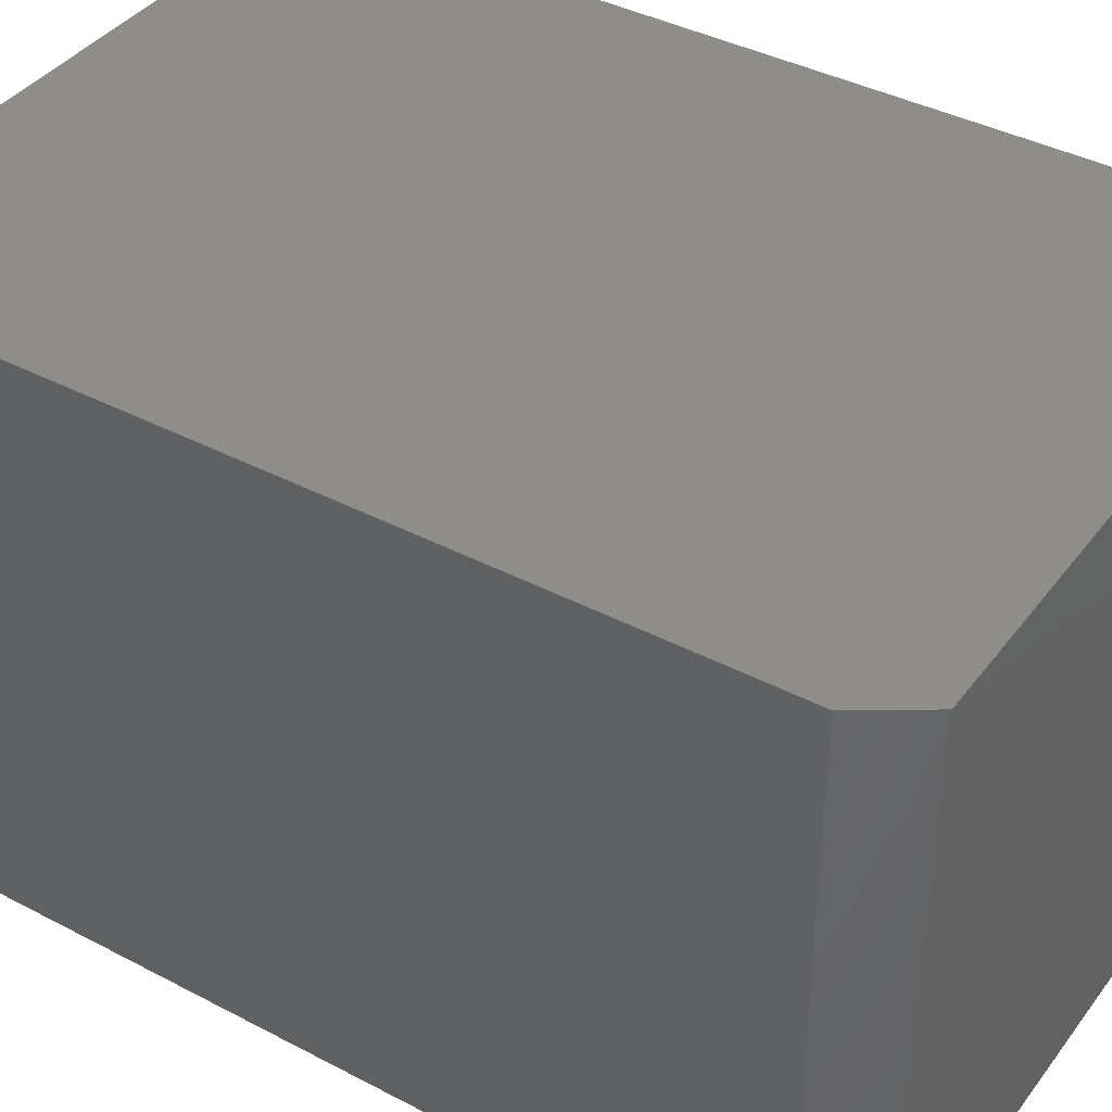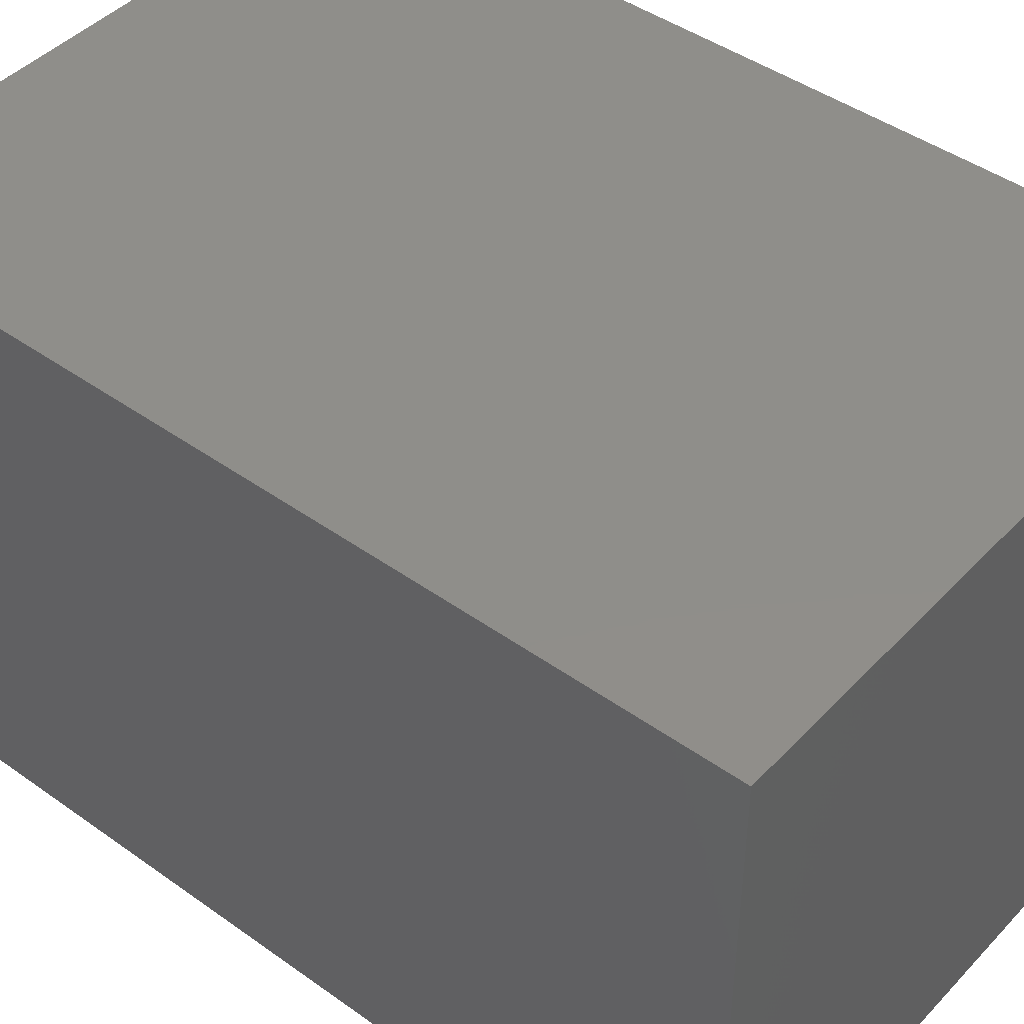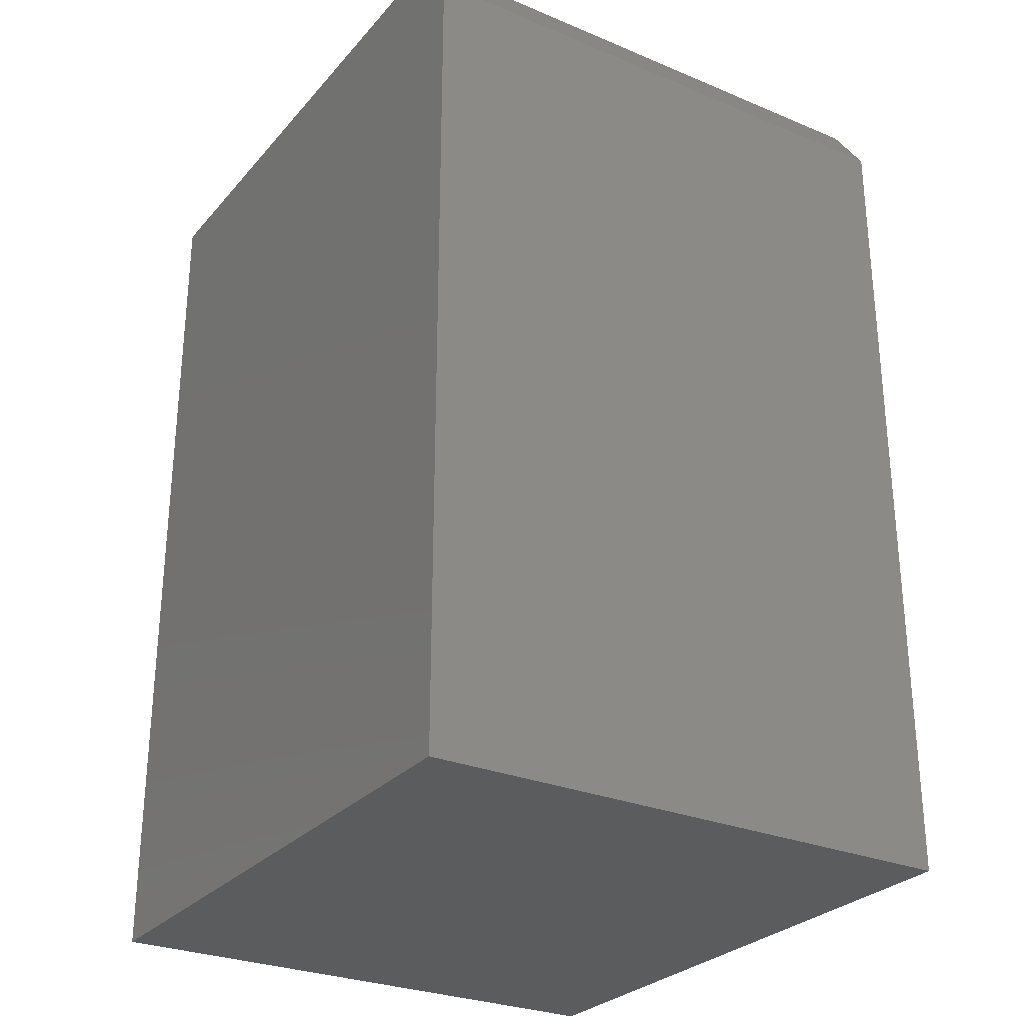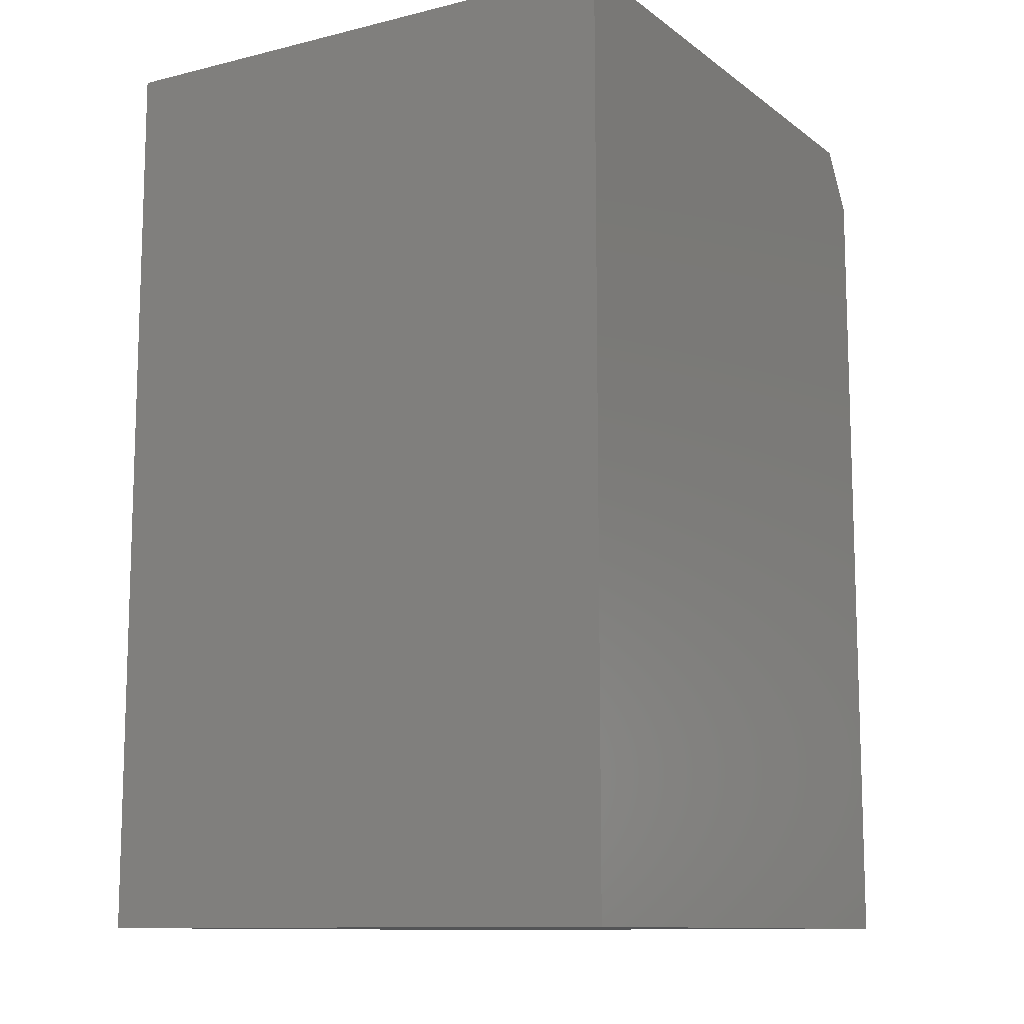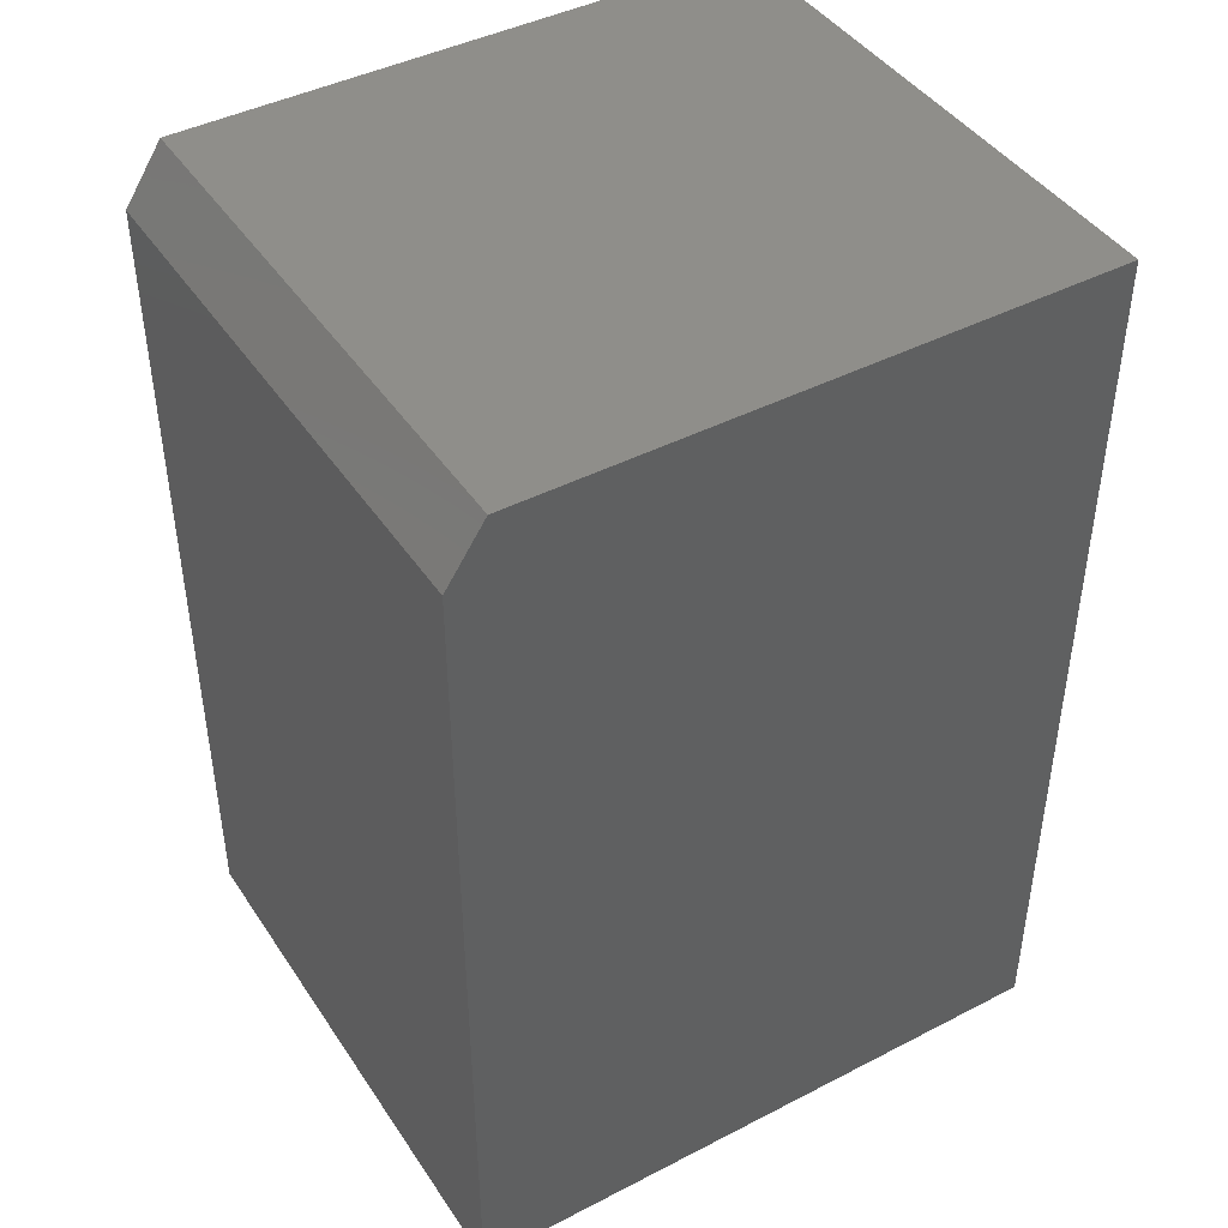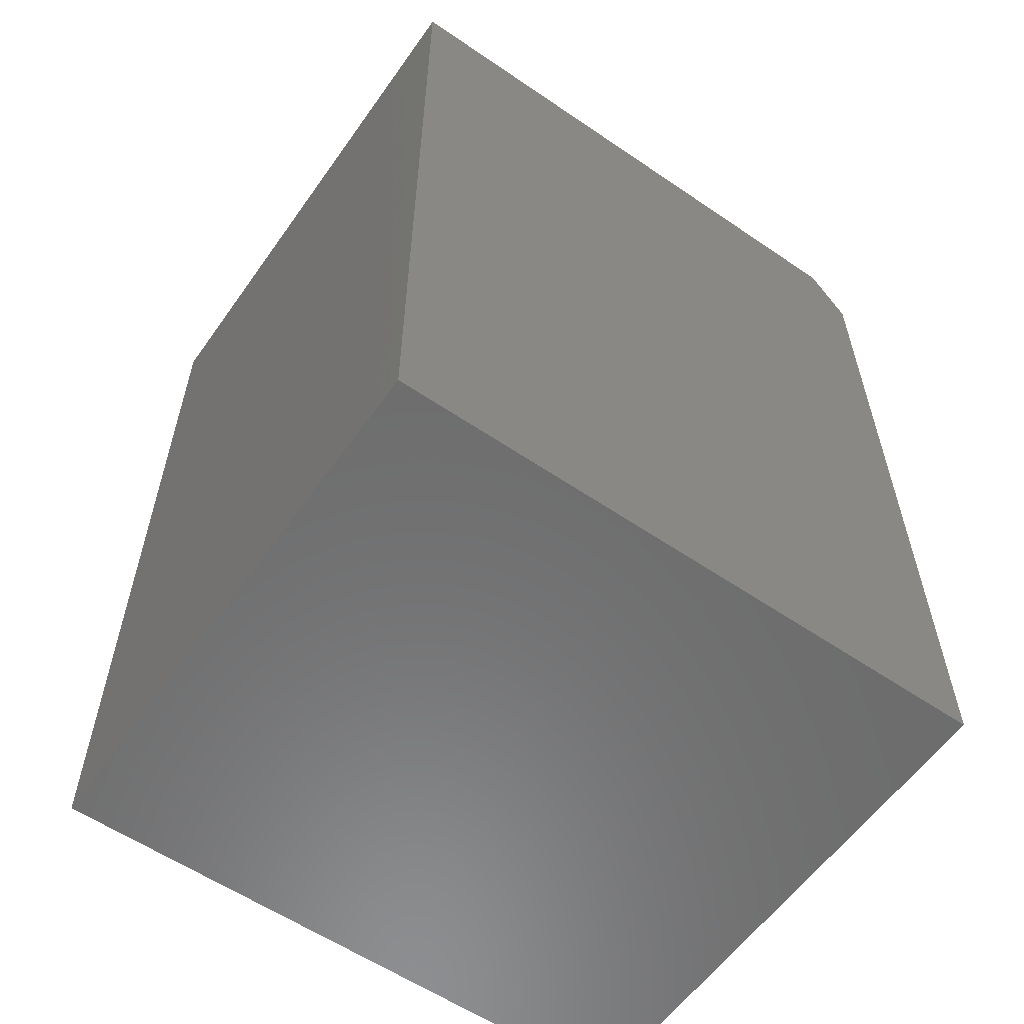
<metadata>
{"format":"stl","ext":"stl","renderer":"f3d","projection":"perspective","resolution":1024,"background":"white","views":[{"elev":39.7,"azim":123.1,"up":"+Z"},{"elev":44.4,"azim":-50.2,"up":"+Z"},{"elev":-28.2,"azim":57.8,"up":"+Y"},{"elev":-11.2,"azim":-59.1,"up":"+Y"},{"elev":43.4,"azim":148.7,"up":"+Y"},{"elev":-58.5,"azim":-35.1,"up":"+Y"}]}
</metadata>
<code>
# stl→obj: 10 verts, 16 faces
v 0 0.5469 0
v 4.109e-17 0.5469 0.6711
v 0.7031 0.5469 -4.305e-17
v 0.7031 0.5469 0.6711
v 4.109e-17 -0.5469 0.6711
v 0.75 -0.5469 0.6711
v 0.75 0.4766 0.6711
v 0.75 0.4766 -4.592e-17
v 0.75 -0.5469 -4.592e-17
v 0 -0.5469 0
f 1 2 3
f 3 2 4
f 5 6 2
f 2 6 7
f 2 7 4
f 8 7 9
f 9 7 6
f 9 10 8
f 8 10 1
f 8 1 3
f 8 3 7
f 7 3 4
f 10 9 5
f 5 9 6
f 2 1 5
f 5 1 10

</code>
